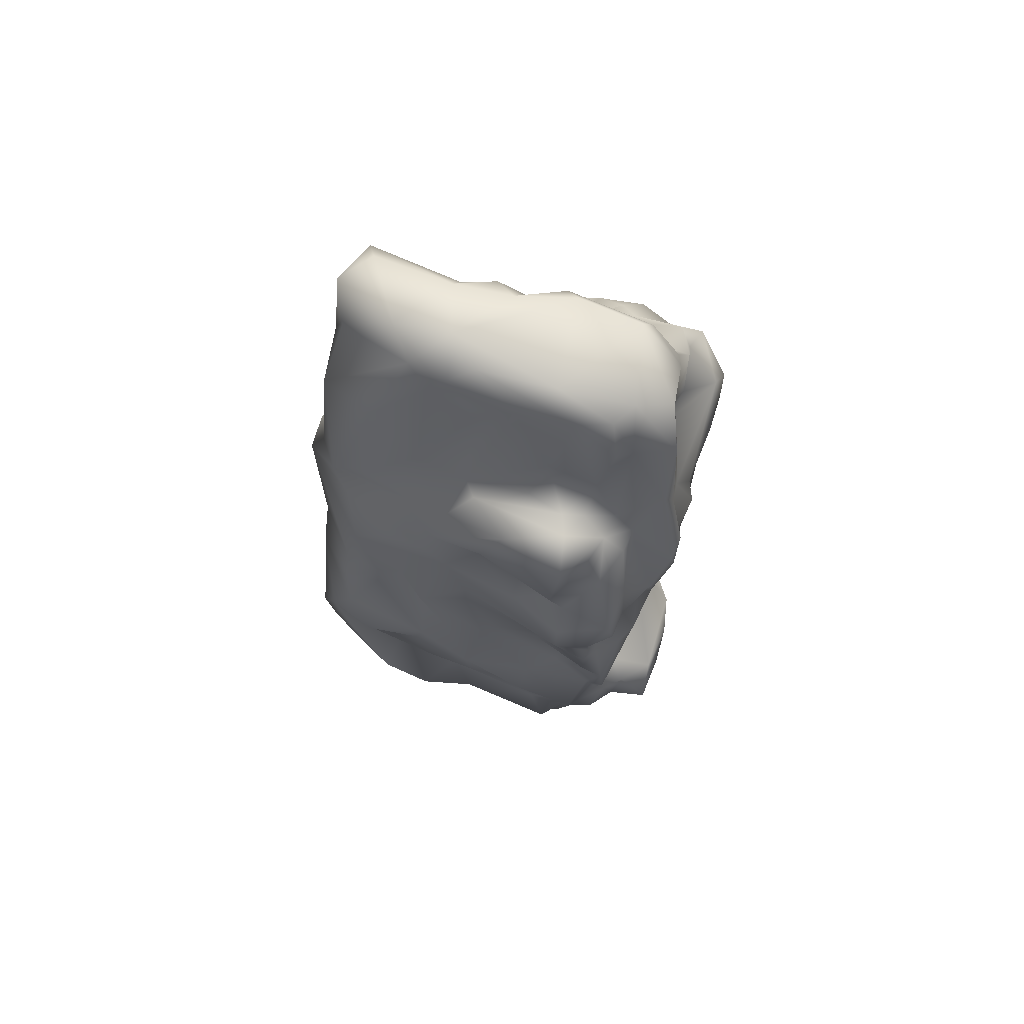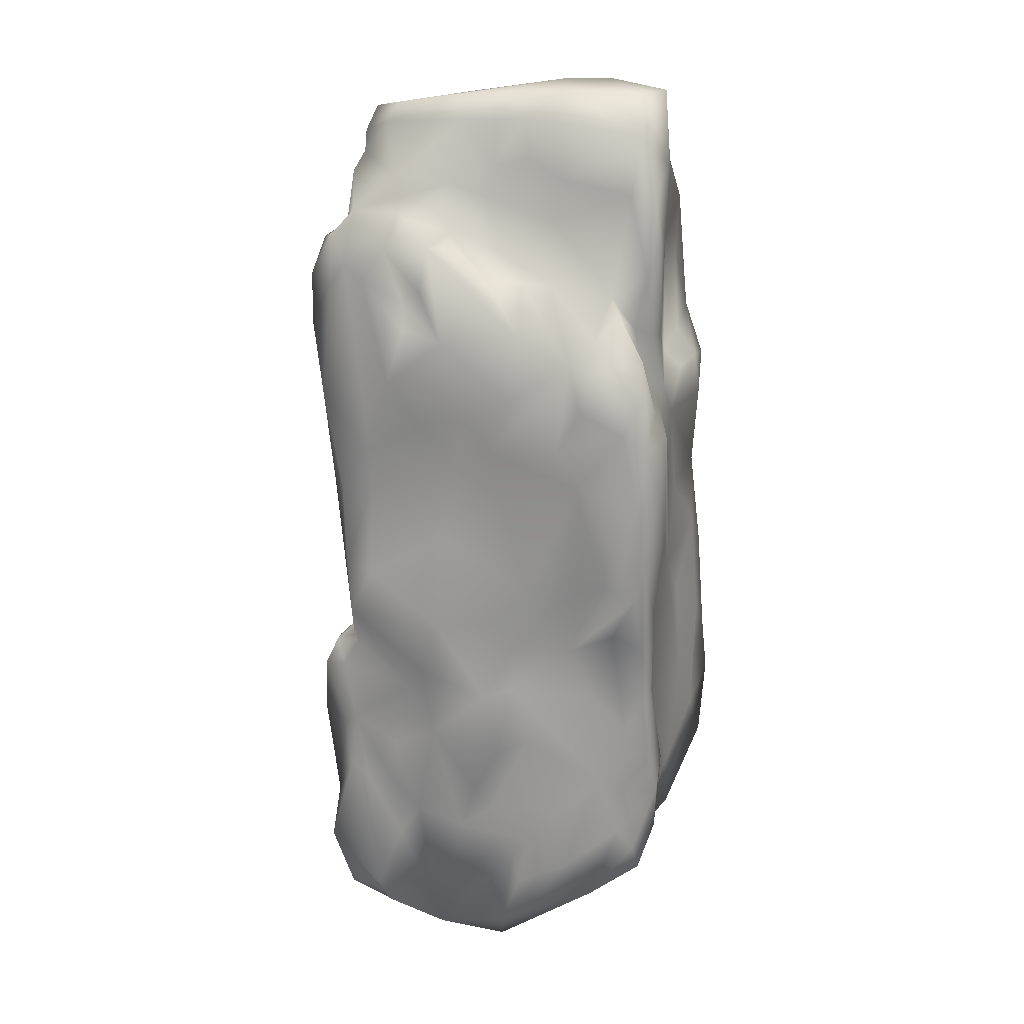
<metadata>
{"format":"obj","ext":"obj","renderer":"f3d","projection":"perspective","resolution":1024,"background":"white","views":[{"elev":69.6,"azim":-160.6,"up":"+Z"},{"elev":19.6,"azim":19.9,"up":"+Z"}]}
</metadata>
<code>
v  65.59 190.5 108.7
v  70.93 179.3 156.9
v  110.3 150.1 146
v  106.8 128 -98.65
v  101.9 104.5 -4.14
v  102.1 79.6 -29.85
v  -130.5 101.2 22.22
v  -115.5 85.17 -56.95
v  -121.5 23.43 8.544
v  -75.49 3.491 142.8
v  -91.35 7.106 91.47
v  -54.75 12.68 111.6
v  7.249 130.9 -226.3
v  44.11 150.1 -211
v  98.6 132 -214.3
v  -39.63 196.2 23.77
v  -89.46 193.1 22.41
v  -72.6 201.4 52.75
v  -106 0.453 -30.08
v  -66.8 9.982 -88.16
v  -52.84 1.885 -71.75
v  -3.68 37.21 -300.1
v  -83.88 18.22 -278.2
v  -25.8 83.72 -292.3
v  -62.11 154 259.2
v  -93.71 154.2 254.1
v  -73.54 144.7 313
v  -146.8 114.9 129.5
v  -141.4 40.94 124.2
v  102.9 160.9 60.3
v  103.2 111.2 54.41
v  108.9 144.8 19.18
v  -25.58 63.35 264.6
v  23 66.26 250.9
v  7.208 65.47 291
v  16.31 13.46 181.5
v  11.63 37.45 212.7
v  -14.65 37.46 213.2
v  -141.8 51.77 231.9
v  -118.3 86.84 225.1
v  -136.9 107.2 180.7
v  -125.9 105.7 -179.7
v  -131.3 116.4 -235.2
v  -121.9 86.9 -213.4
v  -13.81 163.4 -196.7
v  -11.99 135.1 -227.9
v  -92.04 73.18 325.3
v  -58.64 131.5 327.5
v  -104.6 122.8 319.3
v  -134.9 130 289.4
v  -132 103.4 228.1
v  -122.4 88.19 265.3
v  90.98 116.7 153.8
v  93.45 102.4 236.4
v  96.27 88.94 172.8
v  -37.9 150.1 315.1
v  -125.5 68.25 -177.2
v  -125.4 41.66 -182.4
v  -136.2 44.2 -71.33
v  -77.6 15.83 -214.3
v  -80.26 5.849 -164.8
v  -96.27 0.5884 -163.3
v  76.78 195.6 24.47
v  109.9 164.1 -3.85
v  17.32 211.3 -145.3
v  -16.19 199.4 -154.7
v  -4.308 196.7 -103.5
v  -65.88 201.6 -41.19
v  -86.43 193.8 -14.08
v  -28.85 196.4 0.108
v  -101.9 171.6 -160.8
v  -125.1 136.3 -153.1
v  -118.4 196.1 -102
v  -129.6 177.7 -114.3
v  -125.3 190 -64.68
v  -123.3 10.99 -60.09
v  -129.7 80.06 -64.59
v  53.54 14.63 160.9
v  106.6 51.69 -21.19
v  112.8 52.87 32.8
v  95.82 52.7 219
v  85.27 60.96 180.4
v  95.31 71.63 174.9
v  91.02 63.66 140.1
v  79.28 42.81 194.6
v  97.14 39.33 165
v  70.14 24.92 -81.39
v  92.29 34.92 -109.1
v  83.1 28.13 -35.84
v  10.38 12.9 134.9
v  -75.92 167.3 220.8
v  -18.16 174 216.8
v  -82.91 184.5 231.3
v  -109.2 205.5 27.54
v  -110.7 209.5 63.41
v  99.71 77.66 -100.1
v  99.31 125.3 -176.2
v  2.941 19.57 -276.8
v  -45.94 18.89 -287.5
v  -91.11 206.2 154.7
v  -123.9 208.8 150.3
v  -110.7 189.7 181.8
v  -132.7 169.4 16.52
v  -140.1 148.8 76.79
v  88.87 114 -225.1
v  1.266 57.4 -298.7
v  3.388 76.21 -287.1
v  77.63 78.69 -246.5
v  -139.6 131.5 214.3
v  -141.5 169.5 148.1
v  -150.9 147.9 143.3
v  76.68 22.55 -146.7
v  91.94 70.43 -227.5
v  100.9 78.45 -137.9
v  -54.26 201.6 126.9
v  -2.3 192.6 120.4
v  -89.87 213 86.19
v  -45.12 194.4 215.9
v  -0.4396 183.5 191.8
v  -104.8 47.46 -271.2
v  -120.7 110.4 -264.3
v  -120.9 124.4 -250.3
v  -103.5 160.5 -203.5
v  -81.69 108.3 -267.1
v  31.4 145.4 327.4
v  82.2 126.5 308.3
v  91.5 146.4 259.6
v  -14.3 85.21 333.5
v  11.33 123.4 339.7
v  -51.6 72.66 331.7
v  -109 -0.8123 -153.3
v  -118.6 12.01 -125.2
v  -125 10.71 -182.7
v  -106.1 2.315 -115.3
v  -114.9 4.153 -75.36
v  102.1 79.76 136.9
v  105.9 108.6 144.8
v  78.65 186.2 45.48
v  -135.3 86.57 -84.67
v  -129 87.07 -148.8
v  -154.9 176.2 -98.07
v  -136.3 177.5 -68.75
v  -21.05 71.4 286
v  -41.74 63.01 317.1
v  -121.1 81.6 303.6
v  -126 113.2 316.7
v  -70.76 202.4 -108.7
v  -92.15 183.5 -176.4
v  0.1107 17.71 -202.7
v  10.81 22.2 -218.7
v  88.11 34.79 -193.3
v  88.97 36.73 -158.7
v  -80.91 205.5 -147.8
v  -87.44 198.9 -124.1
v  -48.88 182.3 -201.7
v  -68.64 180.8 -182.2
v  1.585 191.4 -166
v  -118.9 40.16 246.1
v  -124.3 68.7 240.2
v  -113.3 20.19 219
v  -134 23.62 126
v  -37.6 174.3 -214.1
v  -84.39 172 -250.6
v  -83.16 133.7 -242.9
v  54.99 159.1 264.4
v  25.08 162 221.1
v  16.79 152.4 315.1
v  55.75 173.5 201.7
v  -55.47 15.49 204.9
v  -51.24 20.66 235.2
v  -80.28 14.45 233.2
v  9.917 102.8 -260.5
v  -54.53 121.5 -249.6
v  -42.89 152.7 -243.5
v  -109.9 135.4 278.6
v  -108.4 156.7 219.8
v  -134.7 139.6 228.1
v  -149.5 155.6 175.1
v  -123.1 156.7 184.3
v  -38.11 10.18 172.5
v  52.28 18.35 -219.9
v  67.68 34.44 -249.3
v  -18.6 209 -45.22
v  0.7342 199.7 -1.717
v  16.83 206.3 -21.15
v  -110.6 32.9 256.1
v  -47.77 57.87 273.8
v  -91.32 59.66 276.4
v  111.6 63.99 -141
v  108.5 42.98 -77.64
v  -156.1 142.3 -108.9
v  -142 130.2 -130.1
v  -148.1 106.4 -128.8
v  -35.39 27.84 234.9
v  -26.78 192.4 166.3
v  7.127 191.5 165.8
v  14.92 204.9 62.73
v  -15.64 193.6 60.25
v  24.49 18.31 -204.6
v  54.23 22.63 -48.06
v  12.25 19.76 -50.95
v  10.9 19.85 -83.9
v  -133.1 166.5 114.3
v  -135.8 171.2 51.88
v  -89.56 209.3 106.8
v  -91.68 3.583 -0.2364
v  -37.93 0.1337 -35.4
v  -37.13 6.982 32.73
v  5.036 3.73 -127.9
v  -5.812 5.643 -85.88
v  79.79 63.78 271.4
v  85.03 70.8 310.8
v  31.36 70.02 278.2
v  97.93 87.15 239
v  -115.1 190.7 30.09
v  -112.1 182.4 75.93
v  -128.1 183.7 116.9
v  -112.6 213.1 108.7
v  74.05 88.73 335.3
v  89.35 111 336.5
v  46.3 128.8 340.6
v  96.3 65.57 273.9
v  96.29 97.73 286.7
v  -127.9 177.7 27.55
v  -3.065 7.224 -28.66
v  26.7 9.428 -1.934
v  3.804 10.99 68.52
v  37.9 16.77 26.68
v  60.24 10.01 78.91
v  111.2 142.1 118.1
v  98.77 112 110.6
v  -12.49 118 -251.6
v  -155.1 125.7 -78.61
v  -149.2 103.5 -69.73
v  -152.3 160.6 -65.17
v  104.4 87.37 73.62
v  101 73.12 123.7
v  112.3 52.24 108.6
v  -95.98 138.5 318.2
v  -102.1 148.5 294.8
v  -21.16 205.4 -79.79
v  -115.4 189.7 -122.6
v  46.03 10.99 101.8
v  -1.746 9.379 99.02
v  106.3 23.55 105.7
v  104 51.77 125.2
v  104.5 19.35 144.9
v  -144.5 33.95 208.7
v  -123.2 23.73 240.2
v  -143.7 94.5 161.1
v  -146.4 63.45 185
v  -133.4 102.1 -152.2
v  13.93 204 -81.97
v  23.63 204 -46.19
v  97.16 193 -66.7
v  75.88 202.5 -10.38
v  107.5 19.16 22.97
v  -102.7 207.3 -83.74
v  -120.1 196.1 -42.88
v  -125 198.2 -27.15
v  21.95 78.89 316.3
v  22.81 90.52 334.9
v  115.1 179.9 -115.3
v  82.61 194.2 -130
v  77.38 194.9 -155.1
v  7.982 179.3 -173.2
v  -92.19 5.866 -256.5
v  -87.64 205.2 209.9
v  -29.97 196.9 180
v  -82.65 209.3 171.3
v  -97.67 190.2 193.8
v  -69.7 28.87 252.2
v  -44.64 46.21 241.3
v  -79.36 35.12 255.3
v  -122.7 166.5 -60.6
v  -138.2 19.57 -119.9
v  -83.35 3.311 -266.9
v  32.45 176.4 173.9
v  21.97 195 161.2
v  112.3 175 -168.4
v  112 147.3 -132.9
v  -121.8 144.4 -134.8
v  -117 14.71 60.75
v  -91.75 10.17 64.23
v  95.86 122.6 224.4
v  96.69 154.1 180
v  77.84 170.7 182.4
v  -126.8 183 154.3
v  -119.5 171.1 201.2
v  -127.8 207.7 134.3
v  39.58 190.3 -83.58
v  -46.91 8.745 -122.5
v  -126.6 23.69 203.8
v  -116.8 69.09 291
v  -122.3 60.94 278.2
v  19.05 192.7 12.54
v  54.97 191.4 23.84
v  33.24 193 71.27
v  30.38 41.33 210.9
v  66.83 28.91 178.6
v  70.87 51.84 204.3
v  -15.04 11.9 -163.6
v  21.71 21 -124.7
v  49.8 211.7 -130.9
v  101.1 45.4 -225.6
v  109.6 57.39 -194.8
v  -110.5 13.72 -55.53
v  -104.1 5.779 -57.14
v  -9.139 139.1 334.5
v  -73.09 203.3 69.42
v  -16.79 195.4 86.15
v  -57.71 193.9 162.9
v  -77.54 195.9 136.3
v  -123.6 90.56 -254.8
v  -74.84 2.559 -132
v  -59.94 10.07 -188.1
v  75 18.9 5.187
v  103 13.91 66.8
v  113.8 32.14 71.82
v  -97.63 65.59 312.4
v  -112.4 198.8 -29.83
v  -97.1 172.2 -217.6
v  -127.6 1.77 -218
v  -117.6 14.06 -263.9
v  -105.9 171.4 214.5
v  -88.9 161 213.7
v  96.52 132.6 165.2
v  111.1 128.6 149.5
v  -113.9 12.19 0.1979
v  52.68 191.5 48.11
v  -19.03 74.03 316.3
v  0.8009 71.32 317.3
v  -122.9 24.38 -266.5
v  46.97 24.08 -12.5
v  -140.4 36.01 145.8
v  81.11 202.2 -50.51
v  64.35 202.6 -68.61
v  -60.09 6.318 154.9
v  -20.64 6.495 121.3
v  -64.07 5.855 180.3
v  -69.68 18.42 197.1
v  -98.14 15.83 210.6
v  -46.2 204.2 -77.58
v  98.22 148.7 -206.5
v  103.3 15.35 -0.0339
v  108 31.97 -31.15
v  86.26 167.2 167.3
v  -63.59 210.4 -69.5
v  -113.2 43.94 -262.7
v  105 35.78 -89.59
v  102.9 30.86 -42.24
v  112.5 50.63 -161.6
v  -131.7 8.098 -79.09
v  -52.51 169.1 -245.8
v  -76.37 138.7 -249.3
v  -60.07 182.7 -235.4
v  91.73 117.8 284.8
v  103.2 127.9 -31.73
v  -151.1 145 187.9
v  -146.5 128 156.1
v  -121.2 155.7 204.7
v  -10.35 55.82 228.1
v  113.1 150.8 -55.63
v  -10.21 165.4 222.3
v  -11.99 152.1 293.4
v  91.96 15.6 117.5
v  -123.1 200.8 3.737
v  17.33 15.04 -238.2
v  27.81 18.72 -260.2
v  -24.12 187.5 -192.6
v  -122.7 84.9 -170.9
v  70.62 15.59 158.7
v  62.45 9.387 133.4
v  -27.92 15.15 -199.2
v  6.141 145.6 321.7
v  -28.38 13.11 81.9
v  -140.5 156.3 -128.8
v  -62.64 109.5 -266.4
v  -149.4 106 159.5
v  -145.1 34.19 173
v  -139.4 57.41 170.8
v  101.5 63.58 237.8
v  -90.44 202.9 72.52
v  -129.7 30.65 56.24
v  -51.33 161.3 222.1
v  -115.9 78.66 -256.9
v  98.52 37.97 -207.1
v  -113 206.4 78.48
v  -6.015 19.34 -183.3
v  109.7 160.3 -99.76
v  111.4 178.5 -76.81
v  107 40.56 -135.6
v  60.93 207.5 -53.8
g Rock_9
f 1 2 3
f 4 5 6
f 7 8 9
f 10 11 12
f 13 14 15
f 16 17 18
f 19 20 21
f 22 23 24
f 25 26 27
f 28 7 29
f 30 31 32
f 33 34 35
f 36 37 38
f 39 40 41
f 42 43 44
f 45 14 46
f 47 48 49
f 50 51 52
f 53 54 55
f 56 25 27
f 57 58 59
f 60 61 62
f 63 30 64
f 65 66 67
f 68 69 70
f 71 43 72
f 73 74 75
f 76 8 77
f 36 78 37
f 79 5 80
f 81 82 83
f 84 85 86
f 87 88 89
f 90 78 36
f 91 92 93
f 94 95 18
f 96 97 4
f 98 99 22
f 100 101 102
f 103 7 104
f 105 106 107
f 105 108 106
f 109 51 50
f 110 104 111
f 112 88 87
f 113 97 114
f 115 116 117
f 118 92 119
f 120 121 24
f 122 123 124
f 125 126 127
f 128 129 130
f 59 76 77
f 131 132 133
f 134 20 135
f 135 132 134
f 136 137 53
f 1 3 138
f 139 140 59
f 74 141 142
f 33 143 144
f 145 47 146
f 67 66 147
f 71 148 123
f 149 99 150
f 112 151 152
f 153 148 154
f 155 156 157
f 158 159 39
f 160 161 11
f 46 162 45
f 163 164 123
f 165 166 167
f 119 166 168
f 160 11 10
f 169 170 171
f 13 15 172
f 46 173 174
f 175 176 177
f 110 178 179
f 180 90 36
f 180 36 170
f 112 181 151
f 182 98 22
f 63 138 30
f 183 184 185
f 186 187 188
f 187 144 188
f 189 114 190
f 113 114 189
f 72 43 42
f 191 192 193
f 187 33 144
f 194 36 38
f 195 196 116
f 197 70 198
f 199 181 112
f 200 201 202
f 203 204 104
f 205 101 100
f 206 207 208
f 209 202 210
f 211 212 213
f 55 54 214
f 95 215 216
f 217 218 216
f 219 220 221
f 212 222 223
f 216 215 224
f 216 224 217
f 208 225 226
f 227 228 229
f 30 230 231
f 3 30 138
f 46 232 173
f 121 124 24
f 191 193 233
f 234 8 235
f 236 237 238
f 31 30 231
f 49 48 239
f 240 26 175
f 67 147 241
f 154 242 73
f 243 78 244
f 245 246 247
f 248 249 39
f 250 251 39
f 193 72 252
f 193 140 234
f 253 241 254
f 64 255 256
f 257 79 80
f 246 245 238
f 258 75 259
f 260 8 103
f 213 212 261
f 262 219 221
f 263 264 255
f 65 265 266
f 62 267 60
f 99 23 22
f 268 269 270
f 268 270 271
f 187 272 273
f 186 274 187
f 8 275 235
f 259 275 8
f 58 133 276
f 277 23 99
f 226 225 201
f 202 112 87
f 278 279 196
f 116 196 279
f 15 280 281
f 265 264 263
f 282 193 192
f 154 282 192
f 161 283 11
f 284 206 208
f 285 286 127
f 287 119 168
f 288 289 101
f 290 218 217
f 67 241 253
f 264 291 255
f 292 209 210
f 293 161 160
f 52 294 145
f 159 158 295
f 141 235 142
f 141 233 235
f 185 296 297
f 297 296 298
f 299 300 301
f 34 301 211
f 209 302 303
f 209 303 202
f 291 264 304
f 304 264 265
f 234 77 8
f 234 140 139
f 305 113 306
f 108 182 22
f 76 307 8
f 19 308 20
f 65 67 291
f 253 291 67
f 125 221 126
f 27 309 56
f 16 310 198
f 310 117 311
f 270 269 312
f 205 100 313
f 314 43 121
f 43 123 122
f 165 127 287
f 125 127 165
f 315 316 292
f 209 292 302
f 317 257 318
f 318 257 319
f 188 144 320
f 130 144 128
f 68 321 69
f 18 17 94
f 148 322 123
f 71 123 43
f 323 267 131
f 323 324 267
f 325 326 93
f 26 176 175
f 147 66 153
f 153 157 148
f 285 327 286
f 327 328 286
f 277 99 60
f 60 99 316
f 190 114 96
f 114 97 96
f 307 308 19
f 284 329 206
f 330 298 1
f 298 116 1
f 175 177 50
f 146 47 49
f 35 34 213
f 331 143 332
f 153 66 157
f 66 65 157
f 23 120 24
f 333 323 58
f 201 334 226
f 226 228 227
f 197 184 70
f 183 70 184
f 9 307 329
f 250 29 335
f 262 332 261
f 261 212 262
f 116 298 197
f 197 298 296
f 336 256 255
f 337 255 291
f 212 219 262
f 219 212 220
f 93 268 325
f 92 118 93
f 180 338 339
f 340 341 342
f 258 73 75
f 147 73 343
f 7 28 104
f 104 28 111
f 170 273 272
f 171 170 272
f 265 14 266
f 344 280 15
f 345 200 89
f 346 190 79
f 347 127 286
f 347 286 3
f 241 183 254
f 348 343 73
f 325 176 326
f 288 179 289
f 292 210 21
f 207 225 208
f 82 84 83
f 136 53 55
f 160 274 186
f 249 293 160
f 58 349 333
f 349 58 57
f 304 65 291
f 304 265 65
f 118 268 93
f 269 268 118
f 350 351 88
f 152 151 352
f 136 231 137
f 236 231 237
f 59 276 353
f 58 276 59
f 274 160 171
f 342 341 171
f 108 22 106
f 24 106 22
f 354 355 163
f 356 322 148
f 279 2 1
f 1 116 279
f 223 220 212
f 357 127 126
f 5 358 32
f 32 64 30
f 46 174 162
f 356 354 163
f 200 345 317
f 200 334 201
f 359 360 109
f 177 361 178
f 187 273 33
f 362 34 33
f 363 64 32
f 281 280 263
f 166 364 365
f 119 364 166
f 366 318 245
f 318 319 245
f 128 262 129
f 332 262 128
f 4 97 281
f 32 358 363
f 247 246 86
f 86 85 300
f 367 69 321
f 367 260 103
f 368 181 199
f 181 369 182
f 157 45 370
f 157 65 266
f 252 140 193
f 44 371 42
f 52 146 50
f 50 146 49
f 168 165 287
f 168 166 165
f 113 189 306
f 352 189 190
f 372 247 86
f 243 366 373
f 179 178 361
f 289 179 361
f 316 374 292
f 99 374 316
f 15 105 172
f 113 105 97
f 3 286 328
f 30 3 230
f 166 365 167
f 125 375 129
f 284 208 376
f 339 338 12
f 360 41 109
f 41 250 39
f 131 133 323
f 58 323 133
f 97 15 281
f 97 105 15
f 376 227 244
f 227 229 244
f 125 129 221
f 262 221 129
f 74 377 141
f 242 154 192
f 378 232 24
f 172 105 107
f 309 129 375
f 130 129 48
f 256 185 297
f 336 185 256
f 80 5 238
f 245 319 238
f 118 119 196
f 119 278 196
f 337 253 254
f 253 337 291
f 356 162 354
f 155 356 156
f 29 250 28
f 360 379 41
f 207 210 225
f 225 210 201
f 265 280 344
f 265 263 280
f 68 70 183
f 258 348 73
f 239 175 49
f 175 50 49
f 110 203 104
f 217 288 290
f 293 248 380
f 250 381 251
f 355 174 173
f 124 123 164
f 364 56 365
f 375 56 309
f 20 292 21
f 292 20 315
f 113 108 105
f 108 113 305
f 288 110 179
f 217 110 288
f 51 40 52
f 40 39 159
f 211 81 222
f 81 83 382
f 367 224 215
f 17 367 94
f 180 170 169
f 180 341 340
f 40 159 52
f 52 159 295
f 132 276 133
f 276 132 353
f 31 5 32
f 236 238 5
f 383 95 117
f 205 218 101
f 126 221 220
f 126 220 357
f 91 26 25
f 326 176 26
f 249 160 186
f 39 249 158
f 59 353 76
f 353 132 135
f 84 136 83
f 84 86 246
f 279 278 2
f 119 287 278
f 329 307 19
f 283 384 9
f 17 69 367
f 16 69 17
f 191 141 377
f 191 233 141
f 317 345 257
f 345 351 257
f 364 25 56
f 92 91 385
f 237 231 136
f 84 237 136
f 181 182 151
f 182 108 305
f 116 311 117
f 311 116 197
f 271 325 268
f 101 289 102
f 4 363 358
f 4 358 5
f 229 318 366
f 317 318 229
f 386 121 120
f 44 349 57
f 47 130 48
f 130 320 144
f 270 100 271
f 312 100 270
f 208 227 376
f 208 226 227
f 351 350 190
f 351 190 346
f 52 295 294
f 320 294 188
f 184 197 296
f 184 296 185
f 75 74 142
f 142 235 275
f 19 21 207
f 21 210 207
f 94 367 215
f 94 215 95
f 334 200 317
f 334 317 229
f 211 301 81
f 211 213 34
f 265 344 14
f 15 14 344
f 34 299 301
f 299 34 362
f 79 6 5
f 190 96 79
f 282 72 193
f 282 71 72
f 214 54 223
f 54 127 357
f 8 7 103
f 7 9 384
f 362 33 273
f 38 37 362
f 228 334 229
f 228 226 334
f 195 269 196
f 118 196 269
f 377 192 191
f 242 192 377
f 84 82 85
f 301 300 85
f 312 313 100
f 205 313 115
f 151 387 352
f 182 387 151
f 356 163 322
f 163 123 322
f 61 134 62
f 131 267 62
f 195 116 115
f 313 312 115
f 301 85 82
f 81 301 82
f 92 385 364
f 92 364 119
f 267 324 23
f 333 120 23
f 273 38 362
f 273 194 38
f 278 347 2
f 2 347 3
f 23 277 267
f 267 277 60
f 188 295 186
f 295 188 294
f 170 36 194
f 170 194 273
f 154 73 147
f 153 154 147
f 247 366 245
f 366 247 372
f 232 172 107
f 232 13 172
f 218 388 216
f 218 117 388
f 53 327 285
f 53 328 327
f 339 90 180
f 244 78 90
f 111 360 359
f 178 110 111
f 349 386 120
f 333 349 120
f 80 238 319
f 257 80 319
f 283 284 11
f 284 376 11
f 325 289 361
f 289 325 102
f 73 242 74
f 74 242 377
f 360 28 379
f 111 28 360
f 11 376 12
f 376 339 12
f 389 374 149
f 199 112 389
f 89 351 345
f 88 351 89
f 250 41 379
f 28 250 379
f 144 331 128
f 332 128 331
f 338 10 12
f 340 342 10
f 150 368 199
f 99 98 150
f 204 203 217
f 203 110 217
f 4 281 363
f 363 390 391
f 320 130 47
f 47 145 320
f 150 98 368
f 368 369 181
f 251 248 39
f 251 380 248
f 77 139 59
f 234 139 77
f 266 14 45
f 157 266 45
f 380 251 381
f 250 335 381
f 237 246 238
f 84 246 237
f 375 365 56
f 365 375 167
f 20 134 315
f 134 61 315
f 355 354 174
f 354 162 174
f 293 380 161
f 381 335 380
f 352 306 189
f 352 305 306
f 16 18 310
f 95 383 18
f 131 62 134
f 131 134 132
f 124 378 24
f 355 378 124
f 6 79 96
f 96 4 6
f 240 175 239
f 26 240 27
f 307 76 308
f 135 20 308
f 392 152 352
f 88 392 350
f 157 156 148
f 156 356 148
f 239 48 27
f 27 240 239
f 263 255 391
f 390 263 391
f 152 392 88
f 112 152 88
f 353 135 76
f 135 308 76
f 106 24 107
f 232 107 24
f 25 385 91
f 385 25 364
f 158 186 295
f 249 186 158
f 182 305 387
f 352 387 305
f 233 193 234
f 233 234 235
f 326 91 93
f 91 326 26
f 68 258 321
f 348 258 68
f 143 35 332
f 332 35 261
f 384 29 7
f 329 284 283
f 337 393 255
f 337 254 393
f 23 324 333
f 324 323 333
f 260 259 8
f 321 258 259
f 222 212 211
f 261 35 213
f 336 393 185
f 255 393 336
f 48 309 27
f 309 48 129
f 386 349 44
f 43 314 44
f 256 297 63
f 64 391 255
f 98 369 368
f 369 98 182
f 177 109 50
f 359 109 177
f 42 371 140
f 57 59 140
f 103 104 204
f 217 224 204
f 138 330 1
f 63 330 138
f 54 357 223
f 357 220 223
f 19 207 206
f 206 329 19
f 16 198 70
f 70 69 16
f 101 290 288
f 218 290 101
f 202 303 112
f 210 202 201
f 297 298 330
f 63 297 330
f 44 57 371
f 371 57 140
f 127 54 285
f 53 285 54
f 75 142 275
f 75 275 259
f 143 33 35
f 143 331 144
f 197 198 311
f 310 311 198
f 222 81 382
f 222 214 223
f 162 356 155
f 155 157 370
f 252 42 140
f 72 42 252
f 278 287 347
f 287 127 347
f 83 55 382
f 55 83 136
f 162 155 370
f 162 370 45
f 205 117 218
f 205 115 117
f 339 244 90
f 376 244 339
f 173 232 378
f 355 173 378
f 165 167 125
f 167 375 125
f 44 314 386
f 121 386 314
f 328 231 230
f 230 3 328
f 224 103 204
f 367 103 224
f 341 169 171
f 341 180 169
f 87 89 200
f 161 29 384
f 343 348 183
f 348 68 183
f 10 338 340
f 340 338 180
f 53 137 328
f 231 328 137
f 361 177 176
f 325 361 176
f 241 343 183
f 241 147 343
f 244 229 243
f 243 229 366
f 274 272 187
f 274 171 272
f 254 183 185
f 254 185 393
f 178 359 177
f 111 359 178
f 115 312 195
f 269 195 312
f 335 29 161
f 335 161 380
f 389 112 303
f 302 389 303
f 243 373 78
f 366 372 373
f 214 222 382
f 214 382 55
f 13 46 14
f 46 13 232
f 391 64 363
f 350 352 190
f 78 300 299
f 78 373 372
f 292 374 302
f 374 389 302
f 342 171 160
f 160 10 342
f 122 124 121
f 122 121 43
f 325 271 102
f 100 102 271
f 300 372 86
f 372 300 78
f 316 315 61
f 316 61 60
f 355 124 164
f 355 164 163
f 31 231 236
f 5 31 236
f 51 41 40
f 41 51 109
f 95 216 388
f 95 388 117
f 281 390 363
f 281 263 390
f 149 199 389
f 149 150 199
f 321 260 367
f 321 259 260
f 362 37 299
f 299 37 78
f 146 52 145
f 145 294 320
f 149 374 99
f 293 249 248
f 310 18 383
f 117 310 383
f 71 154 148
f 71 282 154
f 9 8 307
f 346 257 351
f 79 257 346
f 350 392 352
f 64 256 63
f 87 200 202
f 329 283 9
f 283 161 384

</code>
